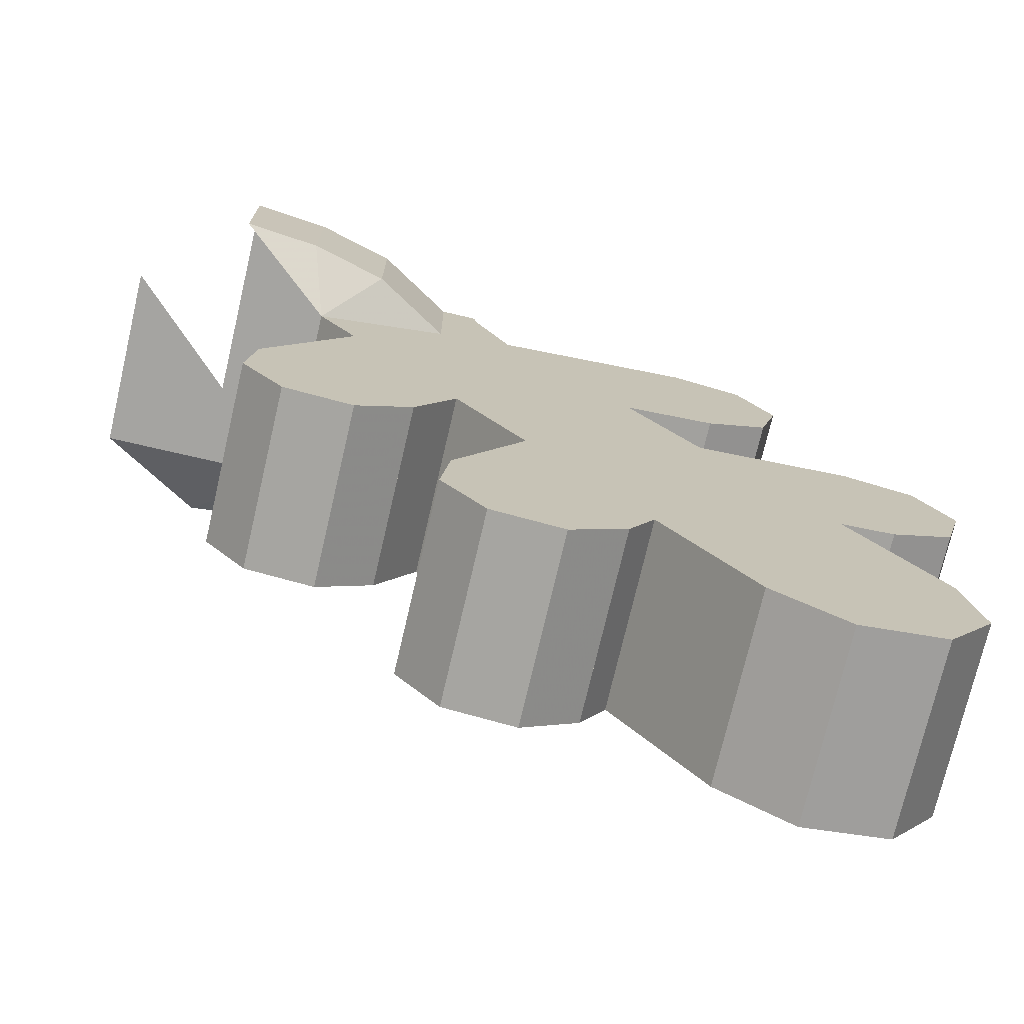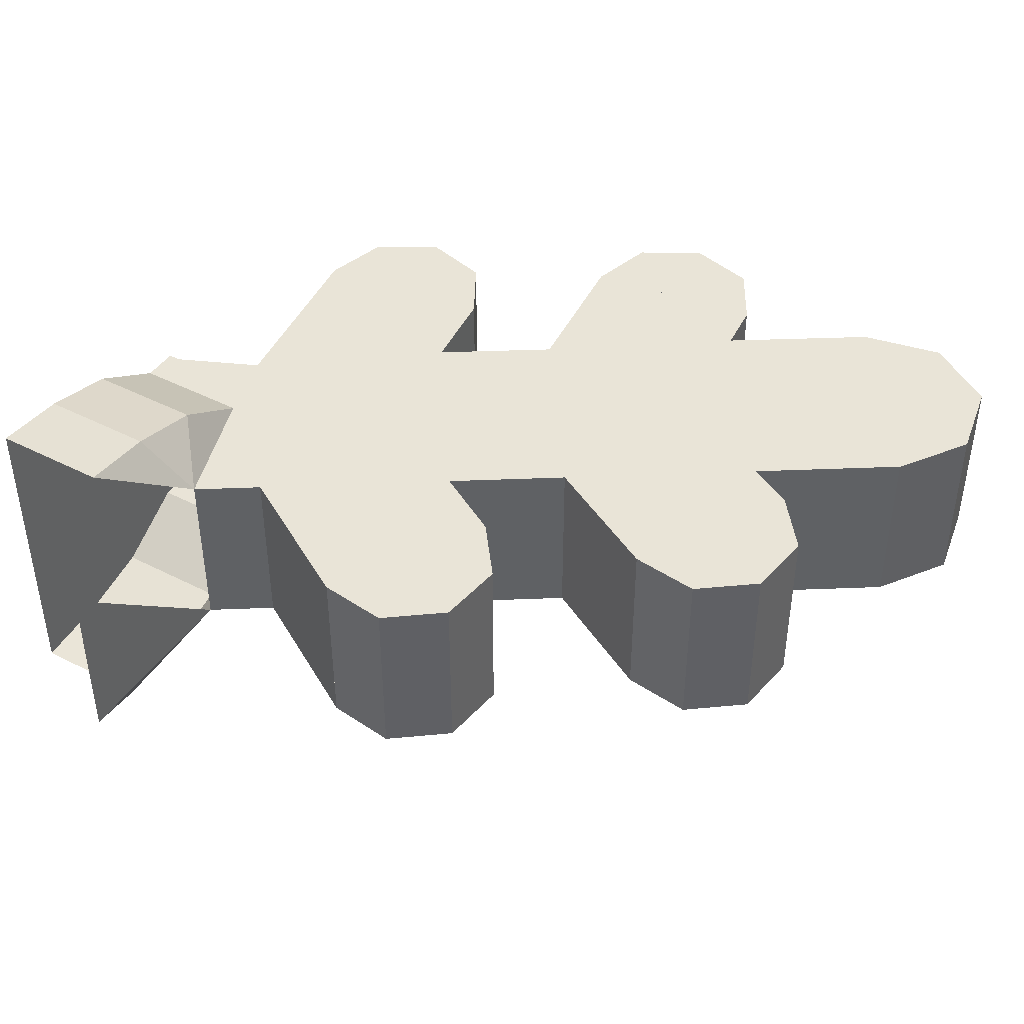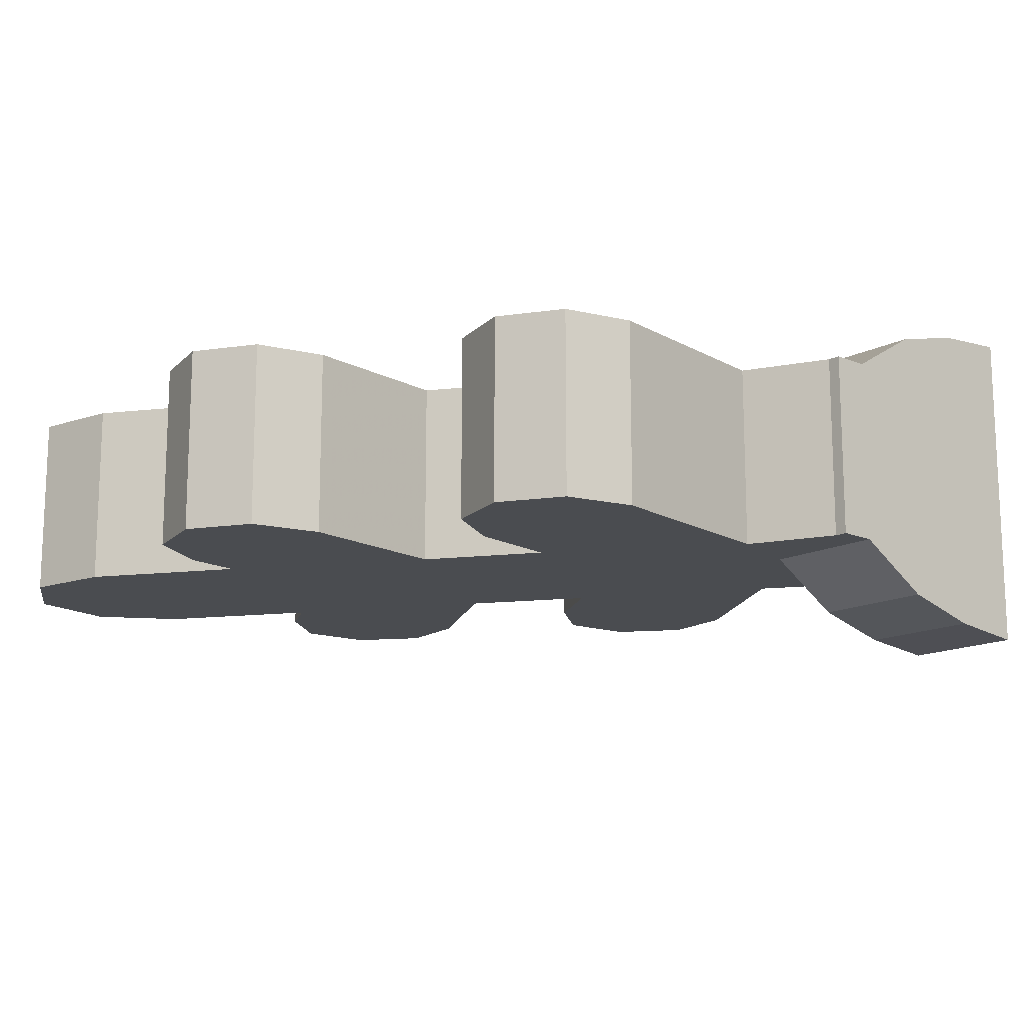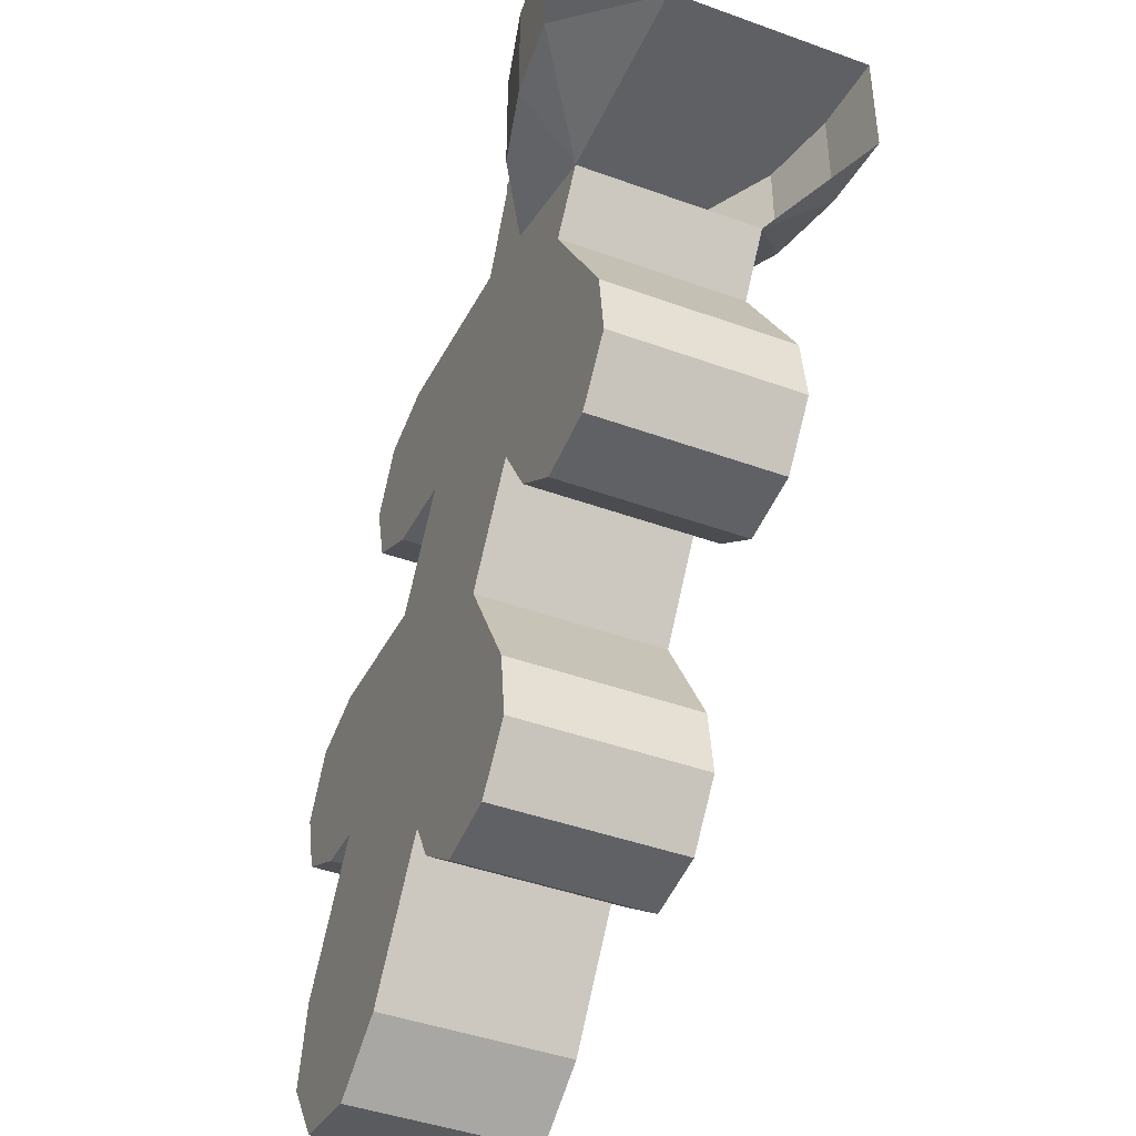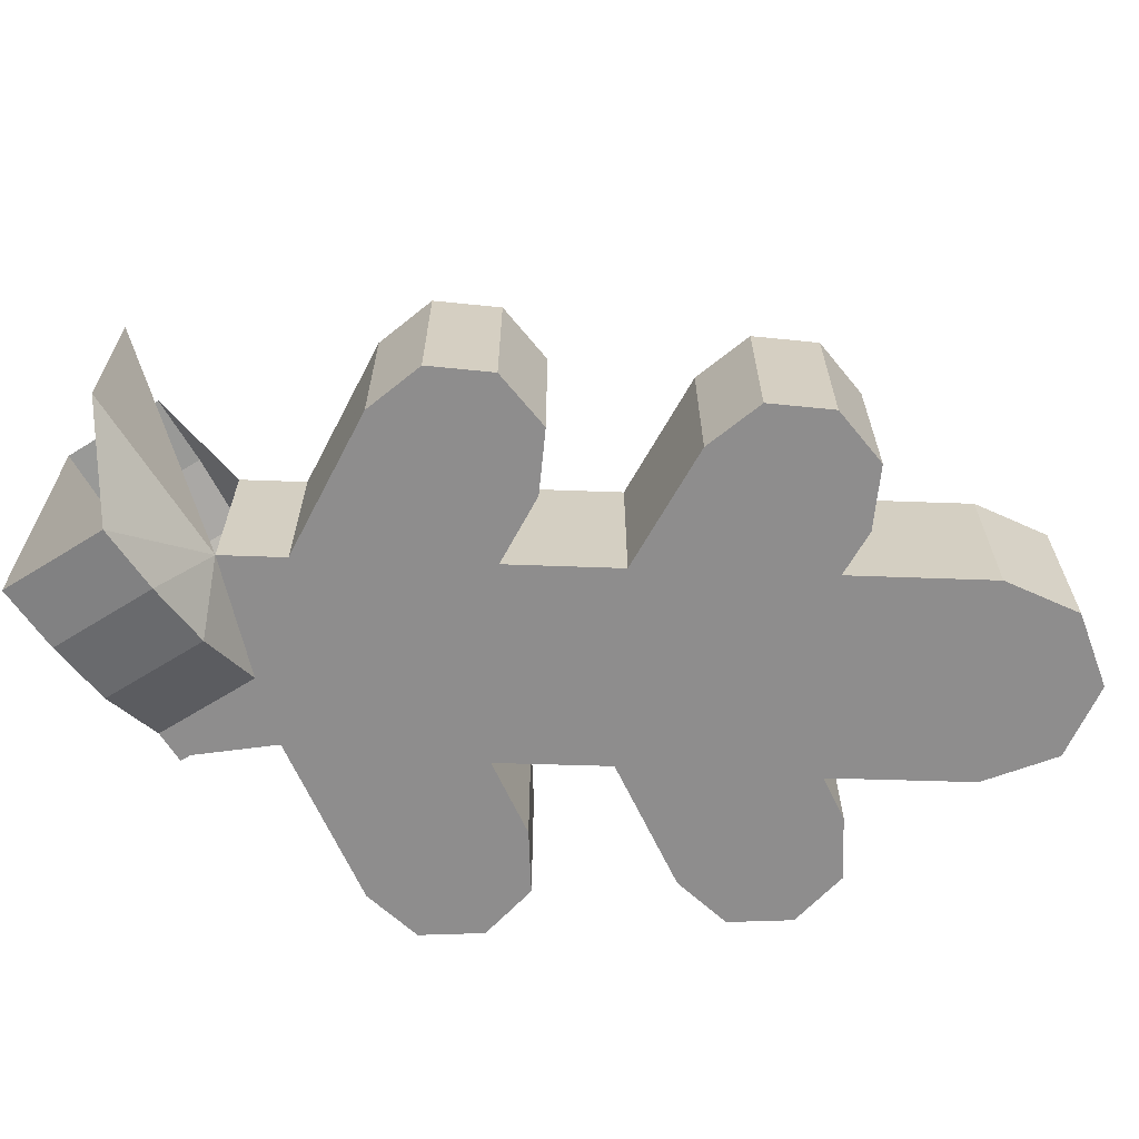
<metadata>
{"format":"obj","ext":"obj","renderer":"f3d","projection":"perspective","resolution":1024,"background":"white","views":[{"elev":-73.4,"azim":-13.1,"up":"+Y"},{"elev":43.1,"azim":-58.6,"up":"+Z"},{"elev":-14.8,"azim":137.7,"up":"+Z"},{"elev":-43.3,"azim":-113.3,"up":"+Y"},{"elev":-64.7,"azim":-57.9,"up":"+Z"}]}
</metadata>
<code>
v 0.89 -0.9162 -0.1125
v 0.8319 -1.004 -0.1125
v 0.7288 -1.025 -0.1125
v 0.89 -0.9162 -0.1125
v 0.7288 -1.025 -0.1125
v 0.641 -0.9669 -0.1125
v 0.869 -0.8131 -0.1125
v 0.89 -0.9162 0.1125
v 0.8319 -1.004 0.1125
v 0.7288 -1.025 0.1125
v 0.89 -0.9162 0.1125
v 0.7288 -1.025 0.1125
v 0.641 -0.9669 0.1125
v 0.869 -0.8131 0.1125
v 0.89 -0.9162 -0.1125
v 0.869 -0.8131 -0.1125
v 0.869 -0.8131 0.1125
v 0.89 -0.9162 0.1125
v 0.8319 -1.004 -0.1125
v 0.89 -0.9162 -0.1125
v 0.89 -0.9162 0.1125
v 0.8319 -1.004 0.1125
v 0.7288 -1.025 -0.1125
v 0.8319 -1.004 -0.1125
v 0.8319 -1.004 0.1125
v 0.7288 -1.025 0.1125
v 0.641 -0.9669 -0.1125
v 0.7288 -1.025 -0.1125
v 0.7288 -1.025 0.1125
v 0.641 -0.9669 0.1125
v 0.1899 -0.6135 -0.1125
v 0.2578 -0.5606 -0.1125
v 0.2578 -0.5606 0.1125
v 0.1899 -0.6135 0.1125
v 0.1044 -0.6028 -0.1125
v 0.1899 -0.6135 -0.1125
v 0.1899 -0.6135 0.1125
v 0.1044 -0.6028 0.1125
v 0.05154 -0.5349 -0.1125
v 0.1044 -0.6028 -0.1125
v 0.1044 -0.6028 0.1125
v 0.05154 -0.5349 0.1125
v 0.06218 -0.4494 -0.1125
v 0.05154 -0.5349 -0.1125
v 0.05154 -0.5349 0.1125
v 0.06218 -0.4494 0.1125
v 0.4349 -0.9185 -0.1125
v 0.5028 -0.8656 -0.1125
v 0.5028 -0.8656 0.1125
v 0.4349 -0.9185 0.1125
v 0.3494 -0.9078 -0.1125
v 0.4349 -0.9185 -0.1125
v 0.4349 -0.9185 0.1125
v 0.3494 -0.9078 0.1125
v 0.2965 -0.8399 -0.1125
v 0.3494 -0.9078 -0.1125
v 0.3494 -0.9078 0.1125
v 0.2965 -0.8399 0.1125
v 0.3072 -0.7544 -0.1125
v 0.2965 -0.8399 -0.1125
v 0.2965 -0.8399 0.1125
v 0.3072 -0.7544 0.1125
v 0.1899 -0.6135 -0.1125
v 0.1044 -0.6028 -0.1125
v 0.05154 -0.5349 -0.1125
v 0.1899 -0.6135 -0.1125
v 0.05154 -0.5349 -0.1125
v 0.06218 -0.4494 -0.1125
v 0.2578 -0.5606 -0.1125
v 0.4349 -0.9185 -0.1125
v 0.3494 -0.9078 -0.1125
v 0.2965 -0.8399 -0.1125
v 0.4349 -0.9185 -0.1125
v 0.2965 -0.8399 -0.1125
v 0.3072 -0.7544 -0.1125
v 0.5028 -0.8656 -0.1125
v 0.1899 -0.6135 0.1125
v 0.1044 -0.6028 0.1125
v 0.05154 -0.5349 0.1125
v 0.1899 -0.6135 0.1125
v 0.05154 -0.5349 0.1125
v 0.06218 -0.4494 0.1125
v 0.2578 -0.5606 0.1125
v 0.4349 -0.9185 0.1125
v 0.3494 -0.9078 0.1125
v 0.2965 -0.8399 0.1125
v 0.4349 -0.9185 0.1125
v 0.2965 -0.8399 0.1125
v 0.3072 -0.7544 0.1125
v 0.5028 -0.8656 0.1125
v 0.5028 -0.8656 -0.1125
v 0.3072 -0.7544 -0.1125
v 0.392 -0.5996 -0.1125
v 0.5335 -0.8084 -0.1125
v 0.3069 -0.4743 -0.1125
v 0.2578 -0.5606 -0.1125
v 0.06218 -0.4494 -0.1125
v 0.1681 -0.2695 -0.1125
v 0.392 -0.5996 0.1125
v 0.3072 -0.7544 0.1125
v 0.5028 -0.8656 0.1125
v 0.5335 -0.8084 0.1125
v 0.06218 -0.4494 0.1125
v 0.2578 -0.5606 0.1125
v 0.3069 -0.4743 0.1125
v 0.1681 -0.2695 0.1125
v 0.1198 -0.1984 0.1125
v 0.1198 -0.1984 -0.1125
v 0.1681 -0.2695 -0.1125
v 0.1681 -0.2695 0.1125
v 0.1681 -0.2695 0.1125
v 0.1681 -0.2695 -0.1125
v 0.06218 -0.4494 -0.1125
v 0.06218 -0.4494 0.1125
v 0.392 -0.5996 -0.1125
v 0.3072 -0.7544 -0.1125
v 0.3072 -0.7544 0.1125
v 0.392 -0.5996 0.1125
v 0.3069 -0.4743 0.1125
v 0.3069 -0.4743 -0.1125
v 0.392 -0.5996 -0.1125
v 0.392 -0.5996 0.1125
v 0.3069 -0.4743 -0.1125
v 0.3069 -0.4743 0.1125
v 0.2578 -0.5606 0.1125
v 0.2578 -0.5606 -0.1125
v 0.5335 -0.8084 0.1125
v 0.5028 -0.8656 0.1125
v 0.5028 -0.8656 -0.1125
v 0.5335 -0.8084 -0.1125
v 0.5335 -0.8084 0.1125
v 0.5335 -0.8084 -0.1125
v 0.641 -0.9669 -0.1125
v 0.641 -0.9669 0.1125
v 0.7103 -0.2624 -0.1125
v 0.6358 -0.3056 -0.1125
v 0.6358 -0.3056 0.1125
v 0.7103 -0.2624 0.1125
v 0.7324 -0.1792 -0.1125
v 0.7103 -0.2624 -0.1125
v 0.7103 -0.2624 0.1125
v 0.7324 -0.1792 0.1125
v 0.6893 -0.1047 -0.1125
v 0.7324 -0.1792 -0.1125
v 0.7324 -0.1792 0.1125
v 0.6893 -0.1047 0.1125
v 0.606 -0.08259 -0.1125
v 0.6893 -0.1047 -0.1125
v 0.6893 -0.1047 0.1125
v 0.606 -0.08259 0.1125
v 0.9013 -0.6038 -0.1125
v 0.8268 -0.647 -0.1125
v 0.8268 -0.647 0.1125
v 0.9013 -0.6038 0.1125
v 0.9235 -0.5206 -0.1125
v 0.9013 -0.6038 -0.1125
v 0.9013 -0.6038 0.1125
v 0.9235 -0.5206 0.1125
v 0.8803 -0.4461 -0.1125
v 0.9235 -0.5206 -0.1125
v 0.9235 -0.5206 0.1125
v 0.8803 -0.4461 0.1125
v 0.7971 -0.424 -0.1125
v 0.8803 -0.4461 -0.1125
v 0.8803 -0.4461 0.1125
v 0.7971 -0.424 0.1125
v 0.7103 -0.2624 -0.1125
v 0.7324 -0.1792 -0.1125
v 0.6893 -0.1047 -0.1125
v 0.7103 -0.2624 -0.1125
v 0.6893 -0.1047 -0.1125
v 0.606 -0.08259 -0.1125
v 0.6358 -0.3056 -0.1125
v 0.9013 -0.6038 -0.1125
v 0.9235 -0.5206 -0.1125
v 0.8803 -0.4461 -0.1125
v 0.9013 -0.6038 -0.1125
v 0.8803 -0.4461 -0.1125
v 0.7971 -0.424 -0.1125
v 0.8268 -0.647 -0.1125
v 0.7103 -0.2624 0.1125
v 0.7324 -0.1792 0.1125
v 0.6893 -0.1047 0.1125
v 0.7103 -0.2624 0.1125
v 0.6893 -0.1047 0.1125
v 0.606 -0.08259 0.1125
v 0.6358 -0.3056 0.1125
v 0.9013 -0.6038 0.1125
v 0.9235 -0.5206 0.1125
v 0.8803 -0.4461 0.1125
v 0.9013 -0.6038 0.1125
v 0.8803 -0.4461 0.1125
v 0.7971 -0.424 0.1125
v 0.8268 -0.647 0.1125
v 0.6119 -0.4458 -0.1125
v 0.7971 -0.424 -0.1125
v 0.8268 -0.647 -0.1125
v 0.7623 -0.6541 -0.1125
v 0.606 -0.08259 -0.1125
v 0.6358 -0.3056 -0.1125
v 0.5275 -0.32 -0.1125
v 0.3698 -0.1169 -0.1125
v 0.8268 -0.647 0.1125
v 0.7971 -0.424 0.1125
v 0.6119 -0.4458 0.1125
v 0.7623 -0.6541 0.1125
v 0.5275 -0.32 0.1125
v 0.6358 -0.3056 0.1125
v 0.606 -0.08259 0.1125
v 0.3698 -0.1169 0.1125
v 0.3698 -0.1169 -0.1125
v 0.3234 -0.01515 -0.1125
v 0.3234 -0.01515 0.1125
v 0.3698 -0.1169 0.1125
v 0.606 -0.08259 -0.1125
v 0.3698 -0.1169 -0.1125
v 0.3698 -0.1169 0.1125
v 0.606 -0.08259 0.1125
v 0.7971 -0.424 0.1125
v 0.7971 -0.424 -0.1125
v 0.6119 -0.4458 -0.1125
v 0.6119 -0.4458 0.1125
v 0.6119 -0.4458 -0.1125
v 0.5275 -0.32 -0.1125
v 0.5275 -0.32 0.1125
v 0.6119 -0.4458 0.1125
v 0.6358 -0.3056 0.1125
v 0.5275 -0.32 0.1125
v 0.5275 -0.32 -0.1125
v 0.6358 -0.3056 -0.1125
v 0.8268 -0.647 -0.1125
v 0.8268 -0.647 0.1125
v 0.7623 -0.6541 0.1125
v 0.7623 -0.6541 -0.1125
v 0.869 -0.8131 -0.1125
v 0.7623 -0.6541 -0.1125
v 0.7623 -0.6541 0.1125
v 0.869 -0.8131 0.1125
v 0.641 -0.9669 -0.1125
v 0.5335 -0.8084 -0.1125
v 0.7623 -0.6541 -0.1125
v 0.869 -0.8131 -0.1125
v 0.6119 -0.4458 -0.1125
v 0.7623 -0.6541 -0.1125
v 0.5335 -0.8084 -0.1125
v 0.392 -0.5996 -0.1125
v 0.5275 -0.32 -0.1125
v 0.6119 -0.4458 -0.1125
v 0.392 -0.5996 -0.1125
v 0.3069 -0.4743 -0.1125
v 0.3698 -0.1169 -0.1125
v 0.5275 -0.32 -0.1125
v 0.3069 -0.4743 -0.1125
v 0.1681 -0.2695 -0.1125
v 0.7623 -0.6541 0.1125
v 0.5335 -0.8084 0.1125
v 0.641 -0.9669 0.1125
v 0.869 -0.8131 0.1125
v 0.5335 -0.8084 0.1125
v 0.7623 -0.6541 0.1125
v 0.6119 -0.4458 0.1125
v 0.392 -0.5996 0.1125
v 0.392 -0.5996 0.1125
v 0.6119 -0.4458 0.1125
v 0.5275 -0.32 0.1125
v 0.3069 -0.4743 0.1125
v 0.3069 -0.4743 0.1125
v 0.5275 -0.32 0.1125
v 0.3698 -0.1169 0.1125
v 0.1681 -0.2695 0.1125
v 0.3234 -0.01515 0.1125
v 0.3234 -0.01515 -0.1125
v 0.3234 0 -0.1125
v 0.3234 0 0.1125
v 0.2782 0 -0.1125
v 0.3234 0 -0.1125
v 0.3234 -0.01515 -0.1125
v 0.3698 -0.1169 -0.1125
v 0.2782 -0.1434 -0.1125
v 0.2782 0 -0.1125
v 0.3234 -0.01515 -0.1125
v 0.2782 -0.1434 -0.1125
v 0.3698 -0.1169 -0.1125
v 0.1681 -0.2695 -0.1125
v 0.1198 -0.1984 -0.1125
v 0.2782 -0.1434 -0.1125
v 0.1198 -0.1984 -0.1125
v 0.1858 -0.1434 -0.1676
v 0.09215 -0.1434 -0.1913
v 0.1858 -0.1434 -0.1676
v 0.1198 -0.1984 -0.1125
v 0 -0.1434 -0.2
v 0.09215 -0.1434 -0.1913
v 0.1198 -0.1984 -0.1125
v 0.2782 -0.1434 -0.1125
v 0.1858 -0.1434 -0.1676
v 0.1858 0 -0.1676
v 0.2782 0 -0.1125
v 0.1858 0 -0.1676
v 0.1858 -0.1434 -0.1676
v 0.09215 -0.1434 -0.1913
v 0.09215 0 -0.1913
v 0.09215 0 -0.1913
v 0.09215 -0.1434 -0.1913
v 0 -0.1434 -0.2
v 0 0 -0.2
v 0.3234 0 0.1125
v 0.2782 0 0.1125
v 0.3234 -0.01515 0.1125
v 0.2782 0 0.1125
v 0.2782 -0.1434 0.1125
v 0.3698 -0.1169 0.1125
v 0.3234 -0.01515 0.1125
v 0.1681 -0.2695 0.1125
v 0.3698 -0.1169 0.1125
v 0.2782 -0.1434 0.1125
v 0.1198 -0.1984 0.1125
v 0.1858 -0.1434 0.1676
v 0.1198 -0.1984 0.1125
v 0.2782 -0.1434 0.1125
v 0.1198 -0.1984 0.1125
v 0.1858 -0.1434 0.1676
v 0.09215 -0.1434 0.1913
v 0.1198 -0.1984 0.1125
v 0.09215 -0.1434 0.1913
v 0 -0.1434 0.2
v 0.1858 0 0.1676
v 0.1858 -0.1434 0.1676
v 0.2782 -0.1434 0.1125
v 0.2782 0 0.1125
v 0.09215 -0.1434 0.1913
v 0.1858 -0.1434 0.1676
v 0.1858 0 0.1676
v 0.09215 0 0.1913
v 0 -0.1434 0.2
v 0.09215 -0.1434 0.1913
v 0.09215 0 0.1913
v 0 0 0.2
v 0.09215 0 -0.1913
v 0 0 -0.2
v 0 0 0.2
v 0.09215 0 0.1913
v 0.09215 0 -0.1913
v 0.09215 0 0.1913
v 0.1858 0 0.1676
v 0.1858 0 -0.1676
v 0.2782 0 -0.1125
v 0.1858 0 -0.1676
v 0.1858 0 0.1676
v 0.2782 0 0.1125
v 0.3234 0 -0.1125
v 0.2782 0 -0.1125
v 0.2782 0 0.1125
v 0.3234 0 0.1125
v 0.1198 -0.1984 -0.1125
v -0.1198 -0.1984 -0.1125
v 0 -0.1434 -0.2
v -0.1198 -0.1984 0.1125
v -0.1198 -0.1984 -0.1125
v 0.1198 -0.1984 -0.1125
g mesh6841900
f 1 2 3
f 4 5 6
f 6 7 4
g mesh6841902
f 8 10 9
f 11 13 12
f 13 11 14
g mesh6841906
f 15 16 17
f 17 18 15
f 19 20 21
f 21 22 19
f 23 24 25
f 25 26 23
f 27 28 29
f 29 30 27
g mesh6841912
f 31 32 33
f 33 34 31
f 35 36 37
f 37 38 35
f 39 40 41
f 41 42 39
f 43 44 45
f 45 46 43
g mesh6841918
f 47 48 49
f 49 50 47
f 51 52 53
f 53 54 51
f 55 56 57
f 57 58 55
f 59 60 61
f 61 62 59
g mesh6841922
f 63 64 65
f 66 67 68
f 68 69 66
g mesh6841924
f 70 71 72
f 73 74 75
f 75 76 73
g mesh6841926
f 77 79 78
f 80 82 81
f 82 80 83
g mesh6841928
f 84 86 85
f 87 89 88
f 89 87 90
f 91 92 93
f 93 94 91
f 95 96 97
f 97 98 95
f 99 100 101
f 101 102 99
f 103 104 105
f 105 106 103
f 107 108 109
f 109 110 107
f 111 112 113
f 113 114 111
f 115 116 117
f 117 118 115
f 119 120 121
f 121 122 119
f 123 124 125
f 125 126 123
f 127 128 129
f 129 130 127
f 131 132 133
f 133 134 131
g mesh6841932
f 135 137 136
f 137 135 138
f 139 141 140
f 141 139 142
f 143 145 144
f 145 143 146
f 147 149 148
f 149 147 150
g mesh6841938
f 151 153 152
f 153 151 154
f 155 157 156
f 157 155 158
f 159 161 160
f 161 159 162
f 163 165 164
f 165 163 166
g mesh6841942
f 167 169 168
f 170 172 171
f 172 170 173
g mesh6841944
f 174 176 175
f 177 179 178
f 179 177 180
g mesh6841946
f 181 182 183
f 184 185 186
f 186 187 184
g mesh6841948
f 188 189 190
f 191 192 193
f 193 194 191
f 195 196 197
f 197 198 195
f 199 200 201
f 201 202 199
f 203 204 205
f 205 206 203
f 207 208 209
f 209 210 207
f 211 212 213
f 213 214 211
f 215 216 217
f 217 218 215
f 219 220 221
f 221 222 219
f 223 224 225
f 225 226 223
f 227 228 229
f 229 230 227
f 231 232 233
f 233 234 231
f 235 236 237
f 237 238 235
f 239 240 241
f 241 242 239
f 243 244 245
f 245 246 243
f 247 248 249
f 249 250 247
f 251 252 253
f 253 254 251
f 255 256 257
f 257 258 255
f 259 260 261
f 261 262 259
f 263 264 265
f 265 266 263
f 267 268 269
f 269 270 267
f 271 272 273
f 273 274 271
f 275 276 277
f 278 279 280
f 280 281 278
f 282 283 284
f 284 285 282
f 286 287 288
f 289 290 291
f 292 293 294
f 295 296 297
f 297 298 295
f 299 300 301
f 301 302 299
f 303 304 305
f 305 306 303
f 307 308 309
f 310 311 312
f 312 313 310
f 314 315 316
f 316 317 314
f 318 319 320
f 321 322 323
f 324 325 326
f 327 328 329
f 329 330 327
f 331 332 333
f 333 334 331
f 335 336 337
f 337 338 335
f 339 340 341
f 341 342 339
f 343 344 345
f 345 346 343
f 347 348 349
f 349 350 347
f 351 352 353
f 353 354 351
f 355 356 357
f 358 359 360

</code>
